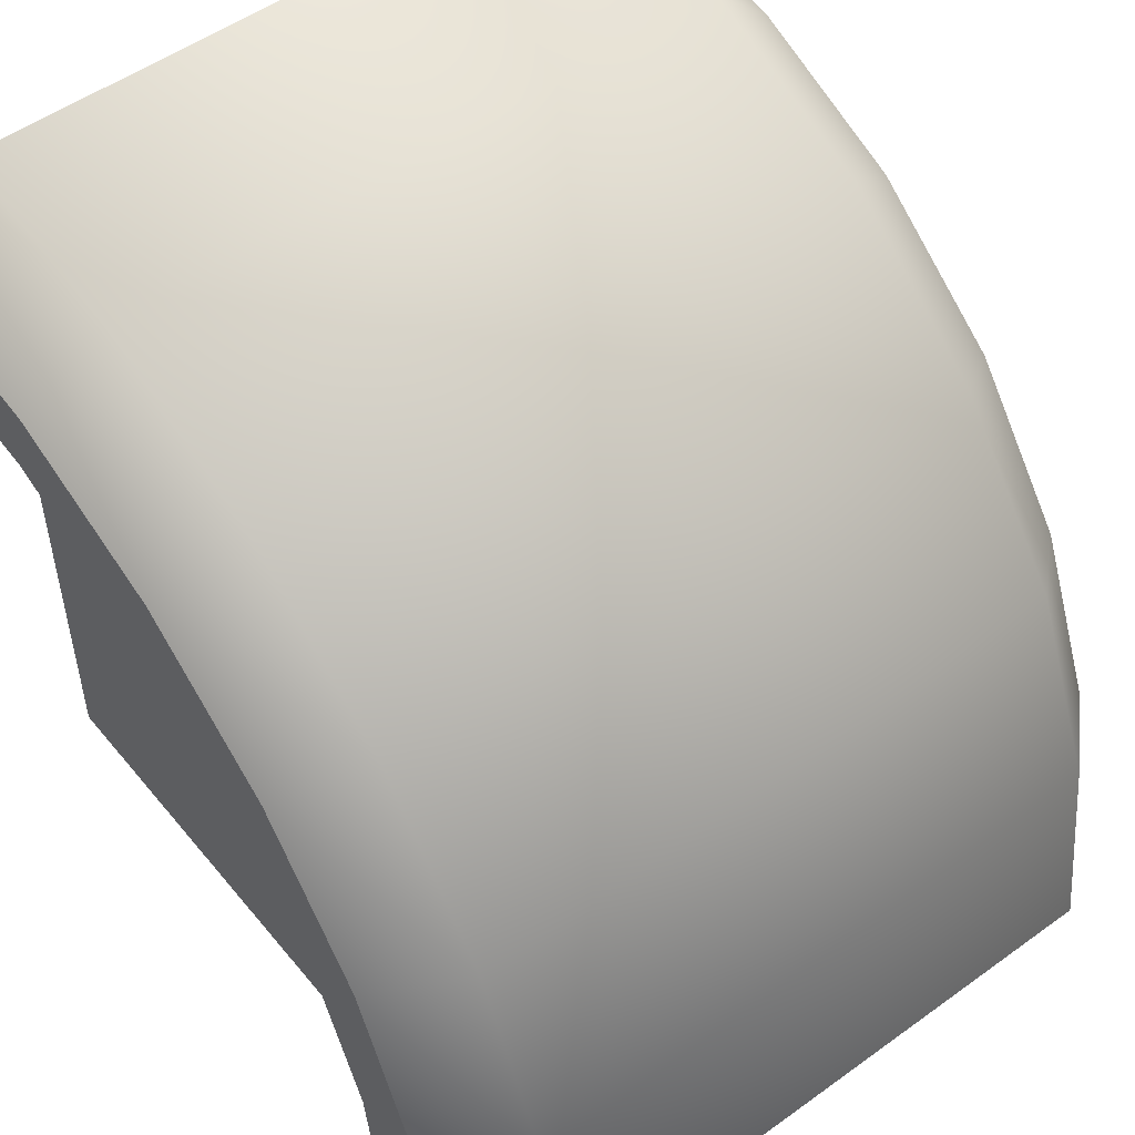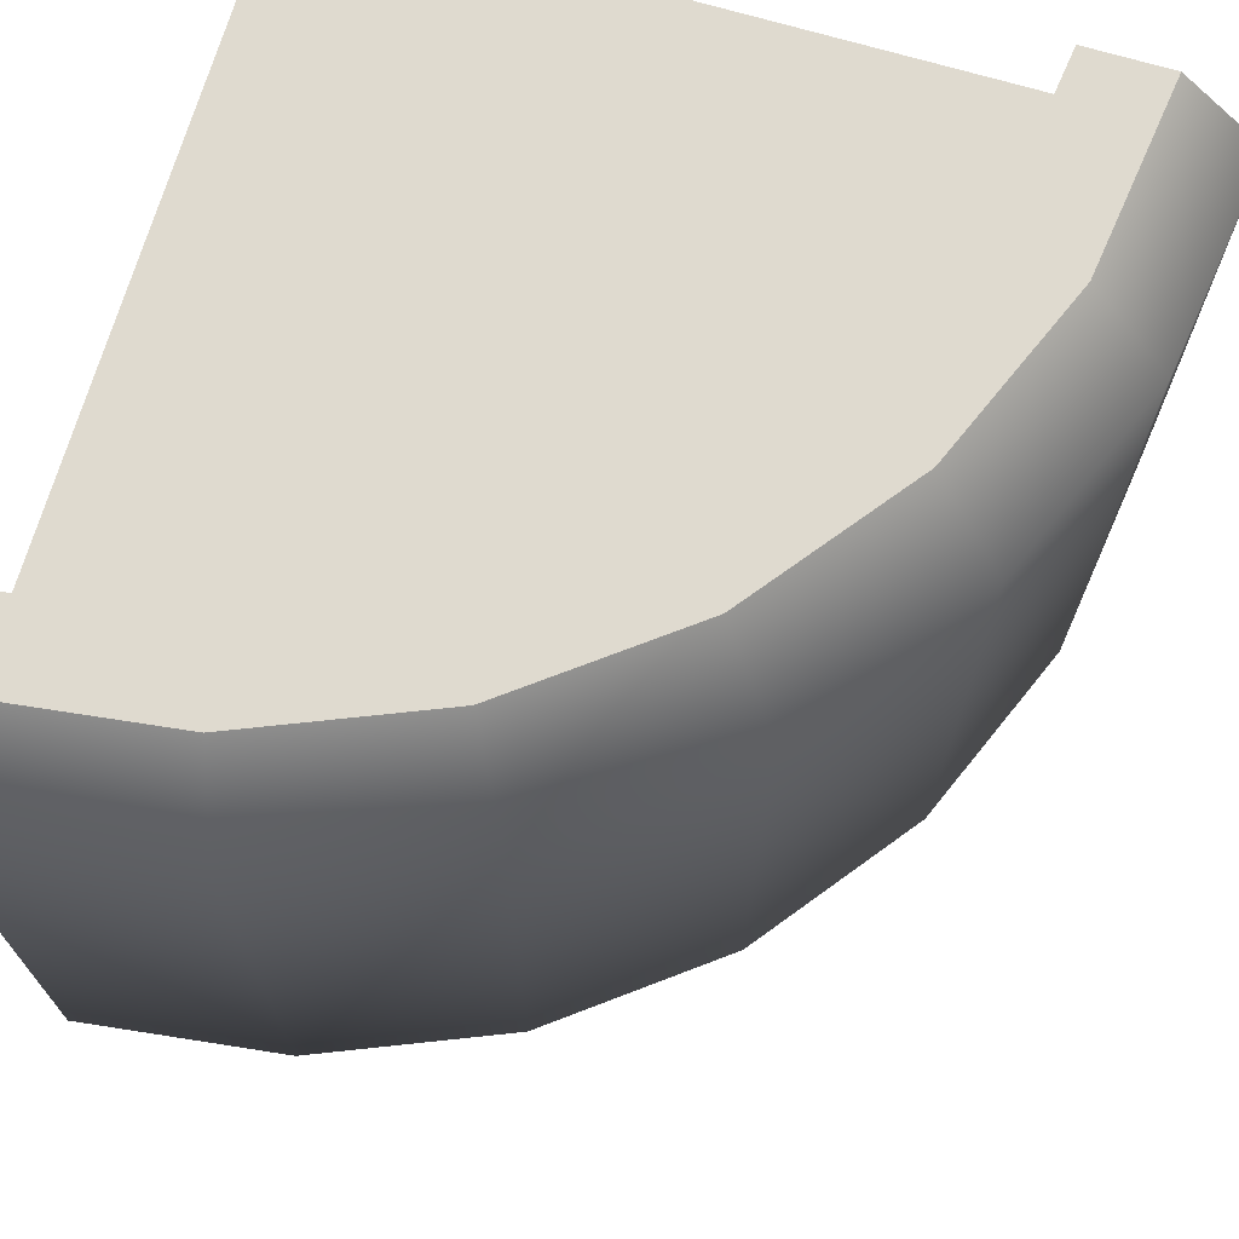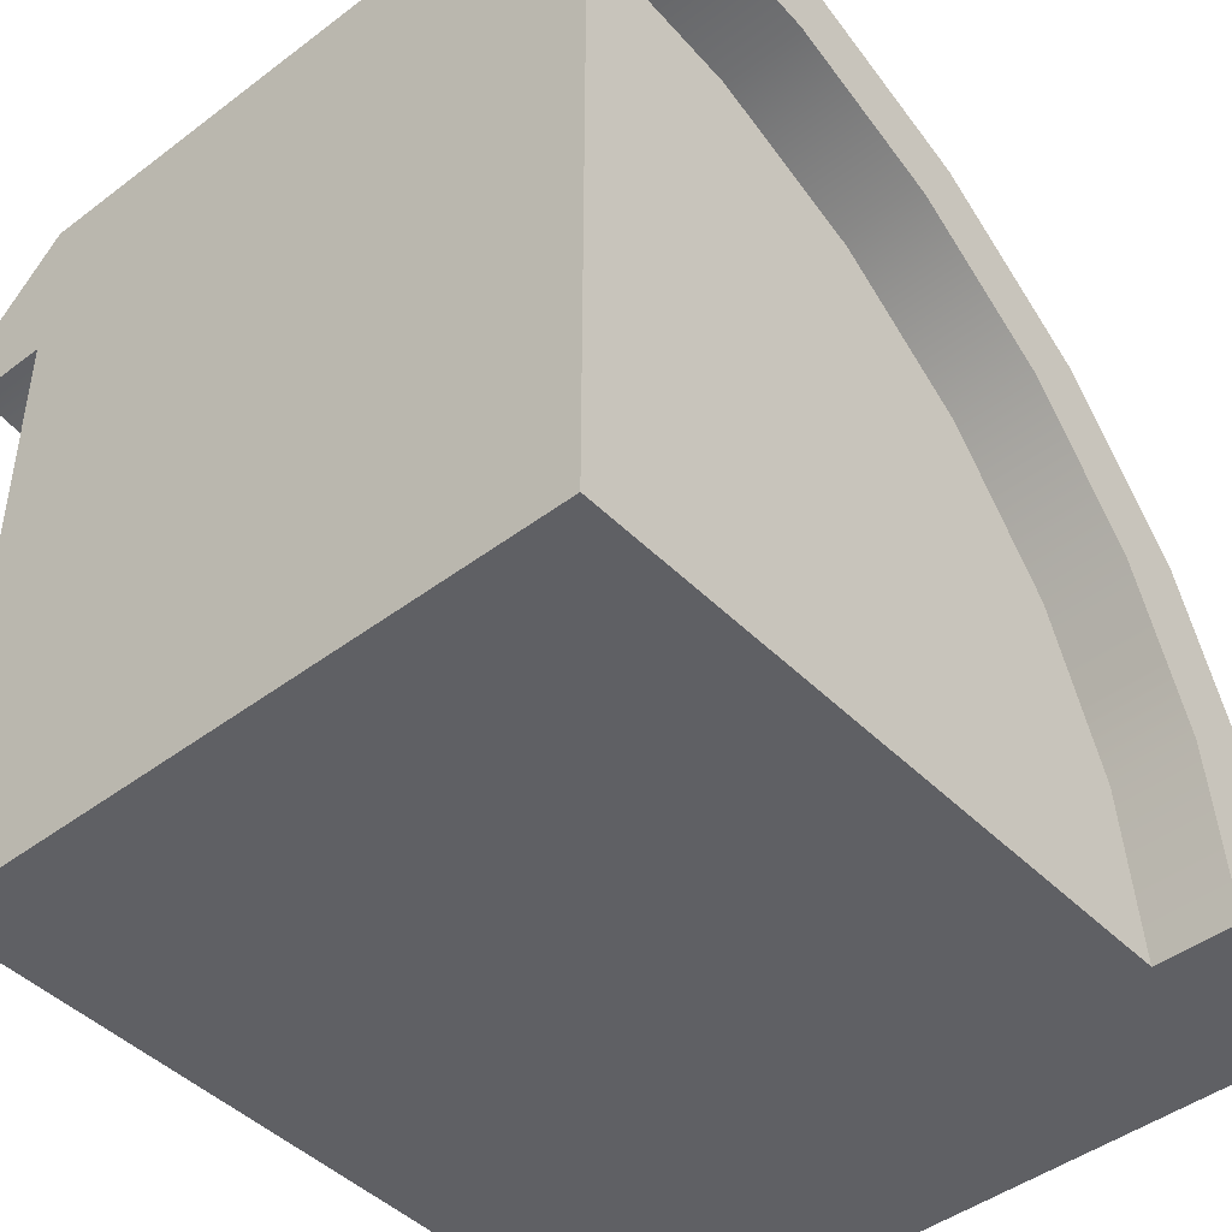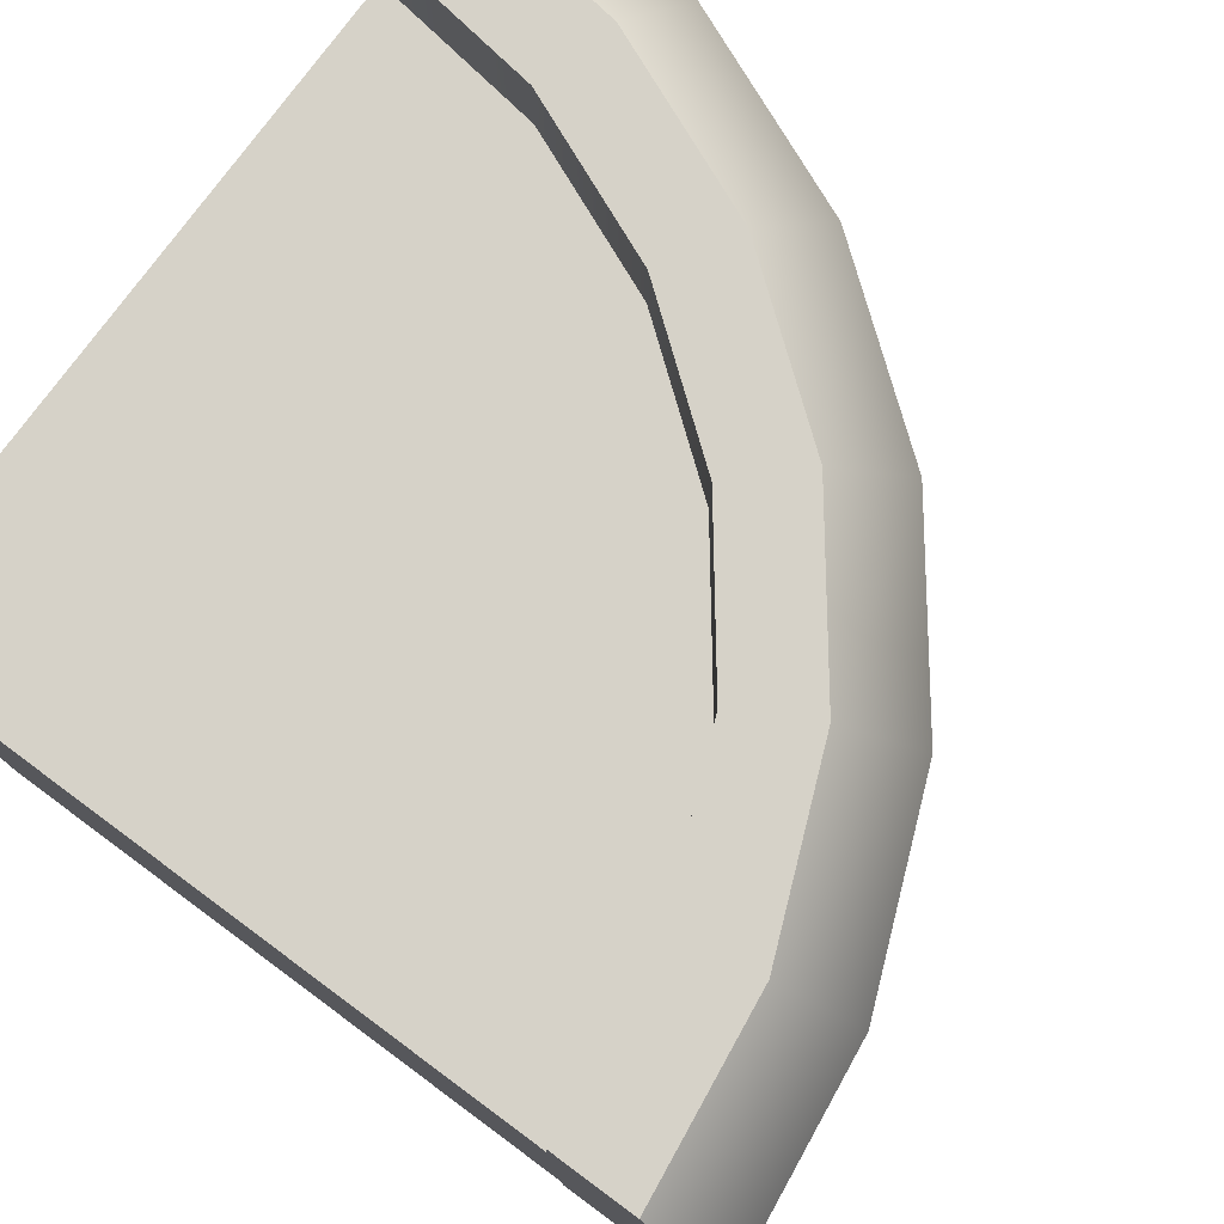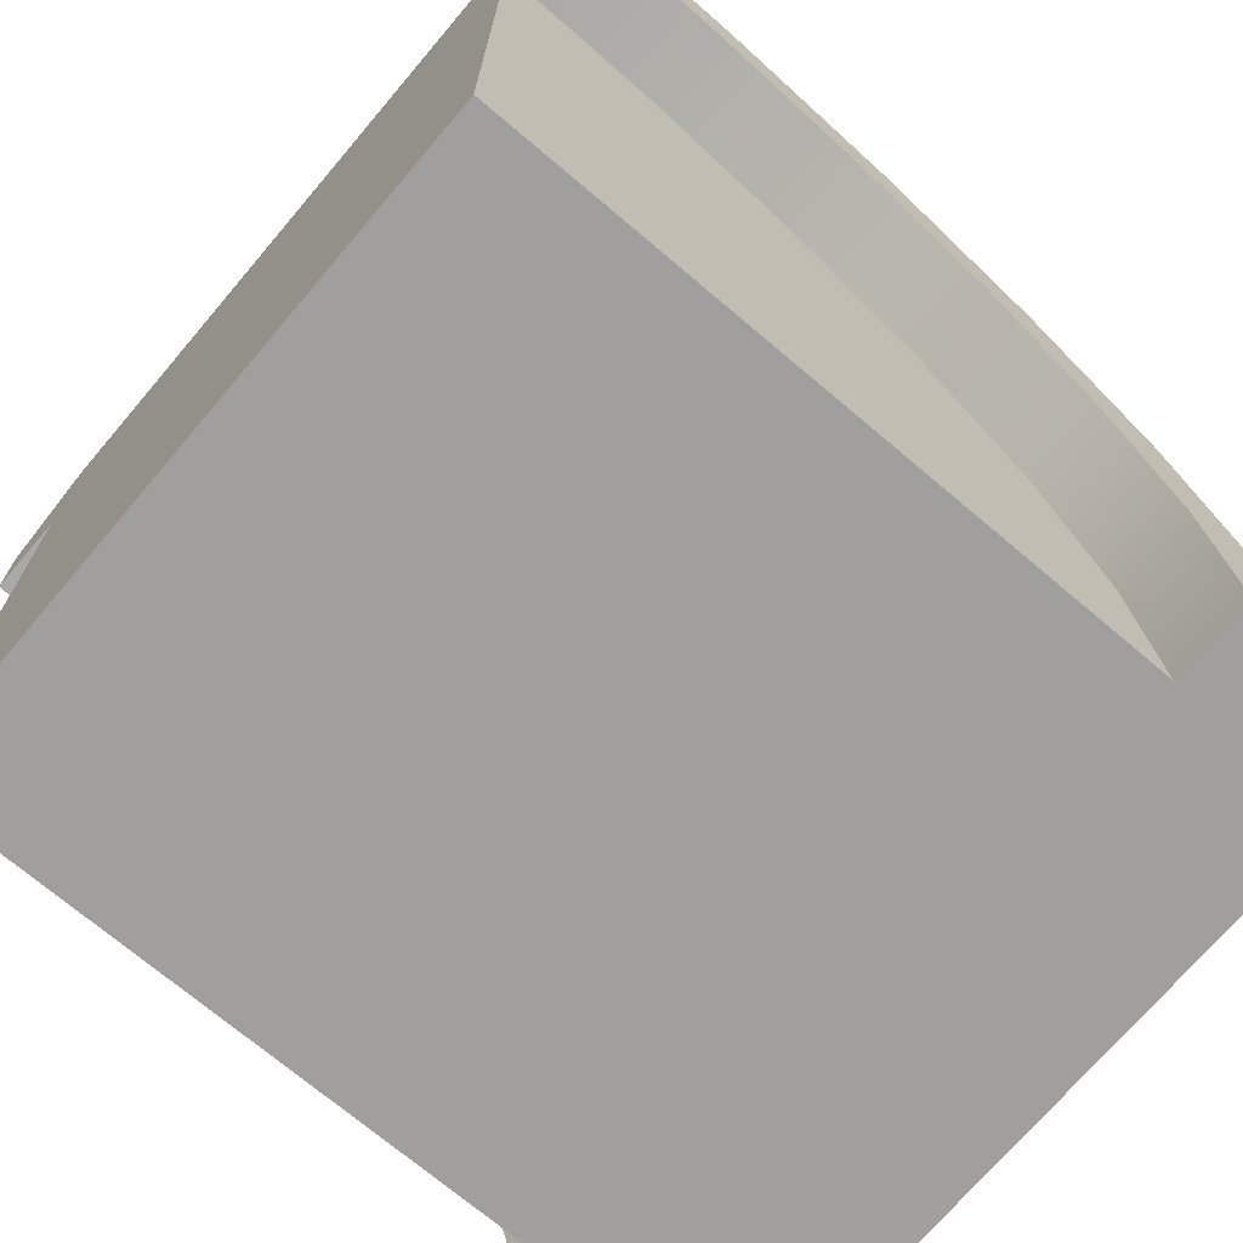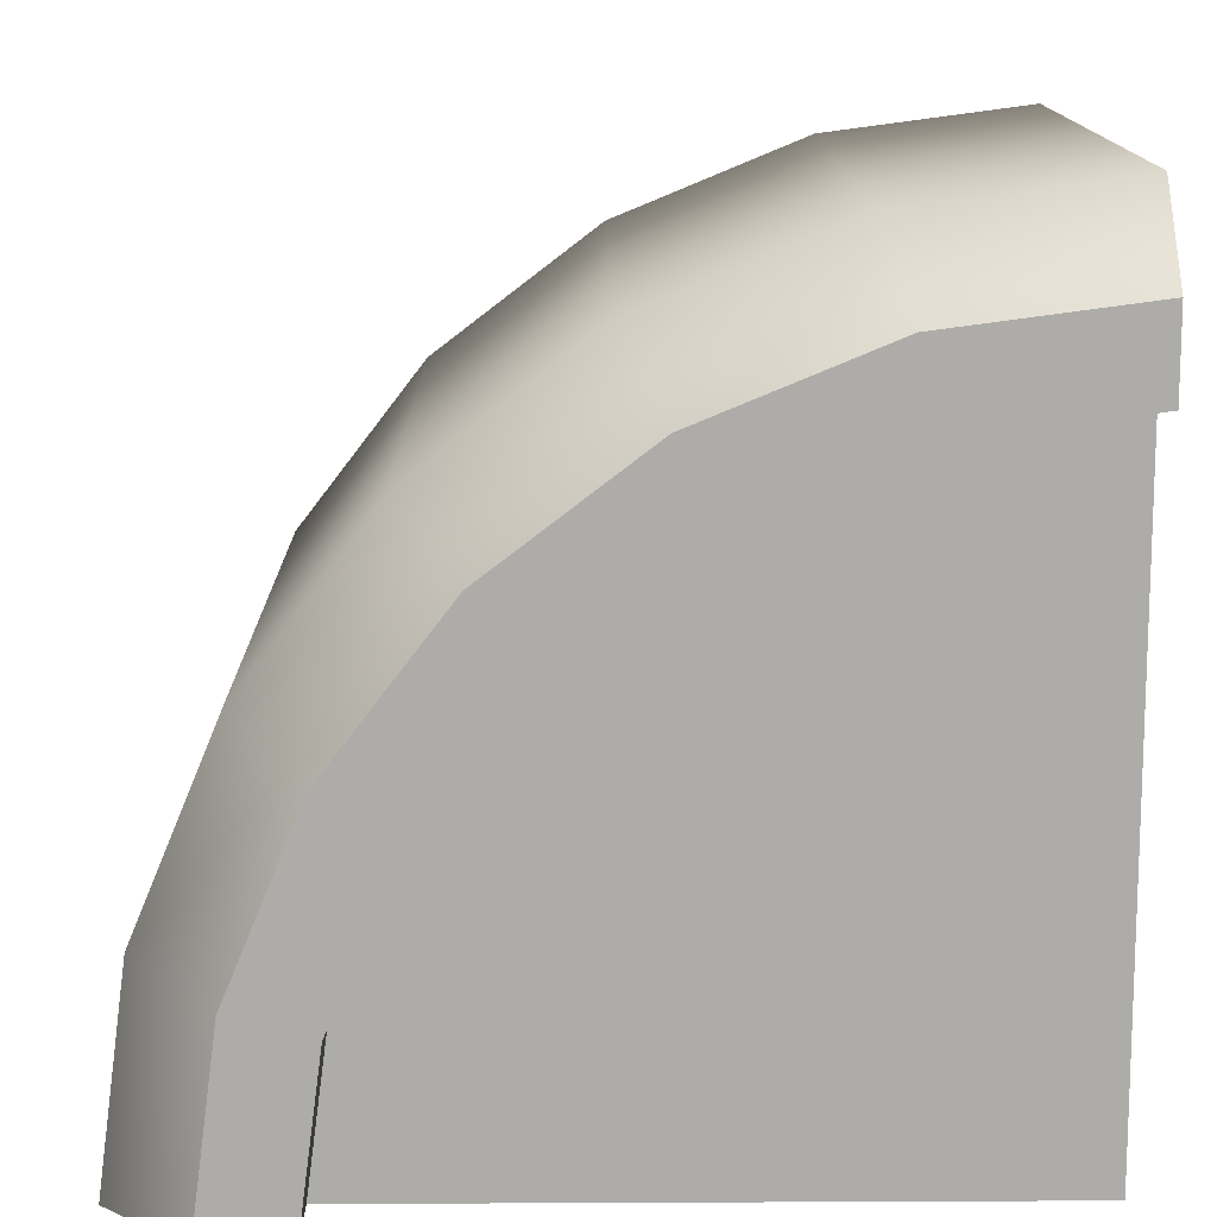
<metadata>
{"format":"obj","ext":"obj","renderer":"f3d","projection":"perspective","resolution":1024,"background":"white","views":[{"elev":51.7,"azim":-128.1,"up":"+Y"},{"elev":70.8,"azim":-163.6,"up":"+Z"},{"elev":-45.0,"azim":131.2,"up":"+Y"},{"elev":78.0,"azim":126.5,"up":"+Z"},{"elev":-71.5,"azim":139.7,"up":"+Y"},{"elev":13.4,"azim":-0.6,"up":"+Y"}]}
</metadata>
<code>
g block-snow-curve-half
v -1.733e-14 0.8991 0 1 1 1
v -1.733e-14 0.7983 0 1 1 1
v -1.733e-14 1 0.1 1 1 1
v -1.733e-14 0.7983 0.1 1 1 1
v -1.733e-14 1 0.9 1 1 1
v -2.021e-14 0.7983 0.9 1 1 1
v 0 0.7983 1 1 1 1
v -1.733e-14 0.8991 1 1 1 1
v -0.6358 0.6358 1 1 1 1
v -0.7071 0.7071 0.9 1 1 1
v -0.4496 0.7787 1 1 1 1
v -0.5 0.866 0.9 1 1 1
v -0.4496 0.7787 0 1 1 1
v -0.2327 0.8685 0 1 1 1
v -0.5 0.866 0.1 1 1 1
v -0.2588 0.9659 0.1 1 1 1
v -1 0 0.9 1 1 1
v -0.9659 0.2588 0.9 1 1 1
v -0.8991 2.256e-17 1 1 1 1
v -0.8685 0.2327 1 1 1 1
v -1 0 0.1 1 1 1
v -0.9659 0.2588 0.1 1 1 1
v -0.2066 0.7711 0.1 1 1 1
v -0.2066 0.7711 0 1 1 1
v -0.8685 0.2327 0 1 1 1
v -0.7787 0.4496 0 1 1 1
v -0.866 0.5 0.1 1 1 1
v -0.7787 0.4496 1 1 1 1
v -0.866 0.5 0.9 1 1 1
v -0.2588 0.9659 0.9 1 1 1
v -0.5645 0.5645 0 1 1 1
v -0.6913 0.3991 0 1 1 1
v -0.5645 0.5645 0.1 1 1 1
v -0.6913 0.3991 0.1 1 1 1
v -0.7071 0.7071 0.1 1 1 1
v -0.6358 0.6358 0 1 1 1
v -0.2327 0.8685 1 1 1 1
v -0.8991 0 0 1 1 1
v -0.7711 0.2066 0 1 1 1
v -0.7983 2.256e-17 0 1 1 1
v -0.7711 0.2066 0.1 1 1 1
v -0.7983 2.256e-17 0.1 1 1 1
v -0.3991 0.6913 0.1 1 1 1
v -0.3991 0.6913 0 1 1 1
v -0.2066 0.7711 1 1 1 1
v -0.2066 0.7711 0.9 1 1 1
v -0.3991 0.6913 1 1 1 1
v -0.3991 0.6913 0.9 1 1 1
v -0.7711 0.2066 0.9 1 1 1
v -0.7983 2.256e-17 0.9 1 1 1
v -0.7711 0.2066 1 1 1 1
v -0.7983 1.49e-09 1 1 1 1
v -0.5645 0.5645 0.9 1 1 1
v -0.6913 0.3991 0.9 1 1 1
v -0.5645 0.5645 1 1 1 1
v -0.6913 0.3991 1 1 1 1
v -2.31e-14 2.256e-17 0.1 1 1 1
v -2.31e-14 3.68e-10 0.9 1 1 1
v 0 0.7983 0.1 1 1 1
v 0 2.723e-17 0.1 1 1 1
v 0 0.7983 0.9 1 1 1
v 0 3.68e-10 0.9 1 1 1
v -0.7983 2.942e-17 0.1 1 1 1
v -0.7711 0.2066 0.1 1 1 1
v -0.6913 0.3991 0.1 1 1 1
v -0.5645 0.5645 0.1 1 1 1
v -0.3991 0.6913 0.1 1 1 1
v -0.2066 0.7711 0.1 1 1 1
v -0.5645 0.5645 0.9 1 1 1
v -0.2066 0.7711 0.9 1 1 1
f 3 2 1
f 2 3 4
f 4 3 5
f 4 5 6
f 6 5 7
f 7 5 8
f 11 10 9
f 10 11 12
f 15 14 13
f 14 15 16
f 19 18 17
f 18 19 20
f 17 22 21
f 22 17 18
f 23 2 4
f 2 23 24
f 22 26 25
f 26 22 27
f 9 29 28
f 29 9 10
f 16 5 3
f 5 16 30
f 33 32 31
f 32 33 34
f 35 12 15
f 12 35 10
f 27 36 26
f 36 27 35
f 18 27 22
f 27 18 29
f 28 18 20
f 18 28 29
f 15 30 16
f 30 15 12
f 35 13 36
f 13 35 15
f 29 35 27
f 35 29 10
f 37 12 11
f 12 37 30
f 8 30 37
f 30 8 5
f 22 38 21
f 38 22 25
f 41 40 39
f 40 41 42
f 34 39 32
f 39 34 41
f 33 44 43
f 44 33 31
f 43 24 23
f 24 43 44
f 47 46 45
f 46 47 48
f 51 50 49
f 50 51 52
f 16 1 14
f 1 16 3
f 55 54 53
f 54 55 56
f 45 6 7
f 6 45 46
f 56 49 54
f 49 56 51
f 55 48 47
f 48 55 53
f 25 40 38
f 40 25 39
f 39 25 32
f 32 25 26
f 32 26 31
f 31 26 36
f 31 36 44
f 44 36 13
f 44 13 24
f 24 13 2
f 2 13 14
f 2 14 1
f 52 20 19
f 20 52 51
f 20 51 56
f 20 56 28
f 28 56 55
f 28 55 9
f 9 55 47
f 9 47 11
f 11 47 45
f 11 45 7
f 11 7 37
f 37 7 8
f 19 50 52
f 50 19 42
f 57 50 42
f 50 57 58
f 42 19 40
f 40 19 38
f 38 19 17
f 38 17 21
f 61 60 59
f 60 61 62
f 63 59 60
f 59 63 64
f 59 64 65
f 59 65 66
f 59 66 67
f 59 67 68
f 62 49 50
f 49 62 61
f 49 61 54
f 54 61 69
f 69 61 48
f 48 61 70
g block-snow-curve-half
f 3 2 1
f 2 3 4
f 4 3 5
f 4 5 6
f 6 5 7
f 7 5 8
f 11 10 9
f 10 11 12
f 15 14 13
f 14 15 16
f 19 18 17
f 18 19 20
f 17 22 21
f 22 17 18
f 23 2 4
f 2 23 24
f 22 26 25
f 26 22 27
f 9 29 28
f 29 9 10
f 16 5 3
f 5 16 30
f 33 32 31
f 32 33 34
f 35 12 15
f 12 35 10
f 27 36 26
f 36 27 35
f 18 27 22
f 27 18 29
f 28 18 20
f 18 28 29
f 15 30 16
f 30 15 12
f 35 13 36
f 13 35 15
f 29 35 27
f 35 29 10
f 37 12 11
f 12 37 30
f 8 30 37
f 30 8 5
f 22 38 21
f 38 22 25
f 41 40 39
f 40 41 42
f 34 39 32
f 39 34 41
f 33 44 43
f 44 33 31
f 43 24 23
f 24 43 44
f 47 46 45
f 46 47 48
f 51 50 49
f 50 51 52
f 16 1 14
f 1 16 3
f 55 54 53
f 54 55 56
f 45 6 7
f 6 45 46
f 56 49 54
f 49 56 51
f 55 48 47
f 48 55 53
f 25 40 38
f 40 25 39
f 39 25 32
f 32 25 26
f 32 26 31
f 31 26 36
f 31 36 44
f 44 36 13
f 44 13 24
f 24 13 2
f 2 13 14
f 2 14 1
f 52 20 19
f 20 52 51
f 20 51 56
f 20 56 28
f 28 56 55
f 28 55 9
f 9 55 47
f 9 47 11
f 11 47 45
f 11 45 7
f 11 7 37
f 37 7 8
f 19 50 52
f 50 19 42
f 57 50 42
f 50 57 58
f 42 19 40
f 40 19 38
f 38 19 17
f 38 17 21
f 61 60 59
f 60 61 62
f 63 59 60
f 59 63 64
f 59 64 65
f 59 65 66
f 59 66 67
f 59 67 68
f 62 49 50
f 49 62 61
f 49 61 54
f 54 61 69
f 69 61 48
f 48 61 70

</code>
